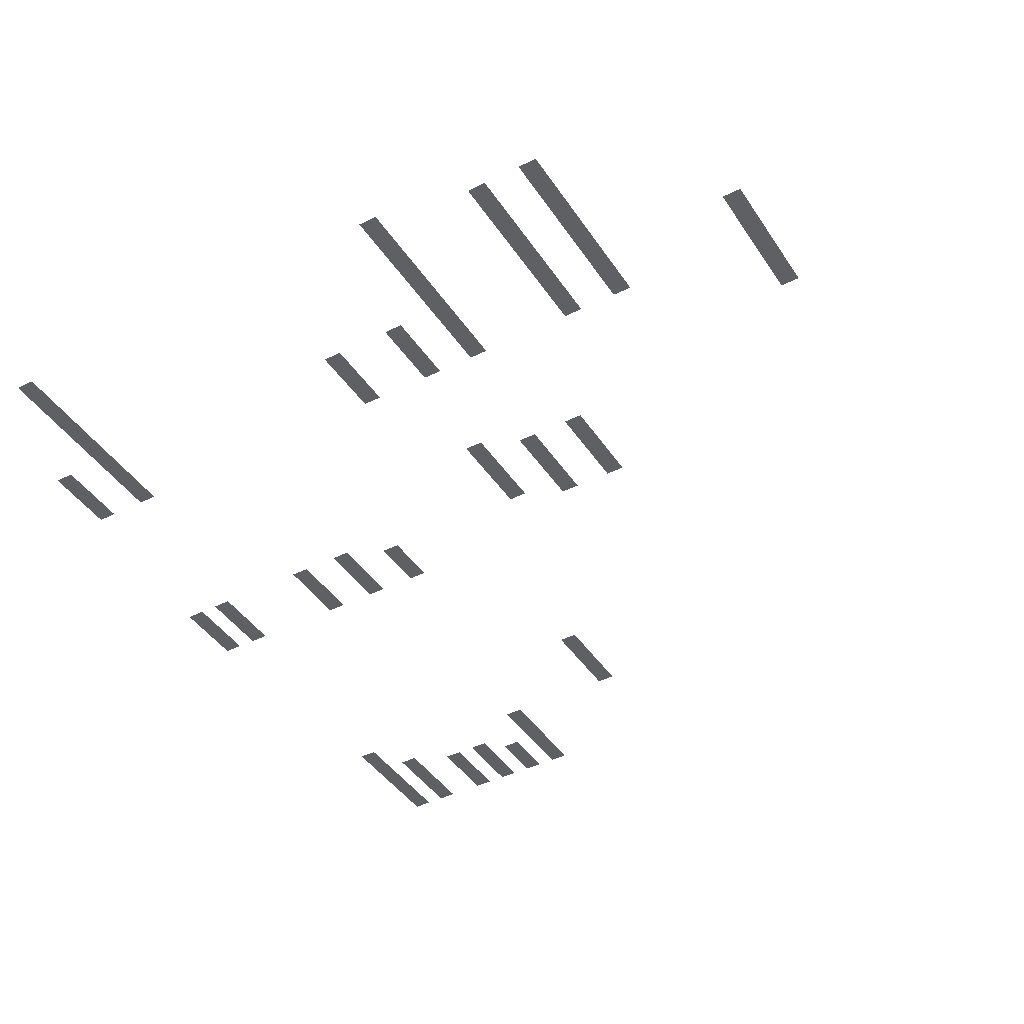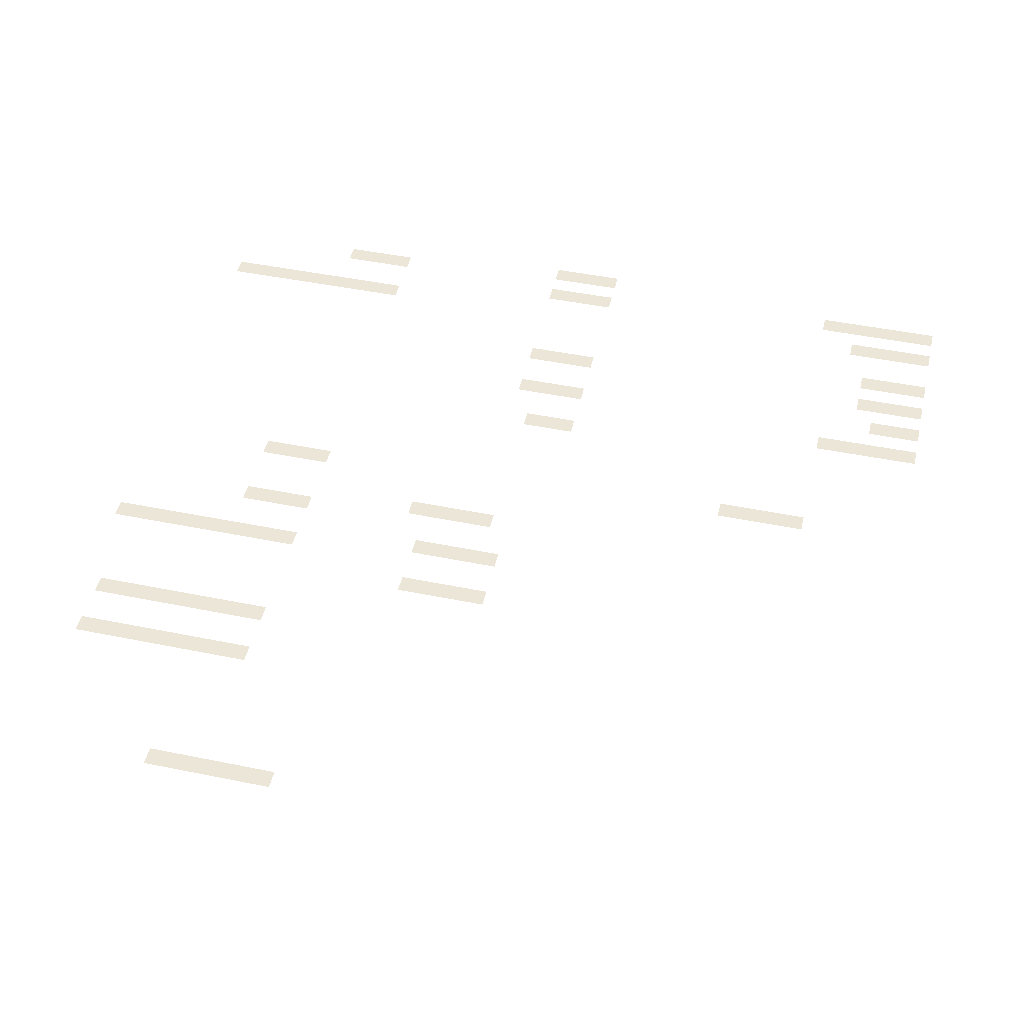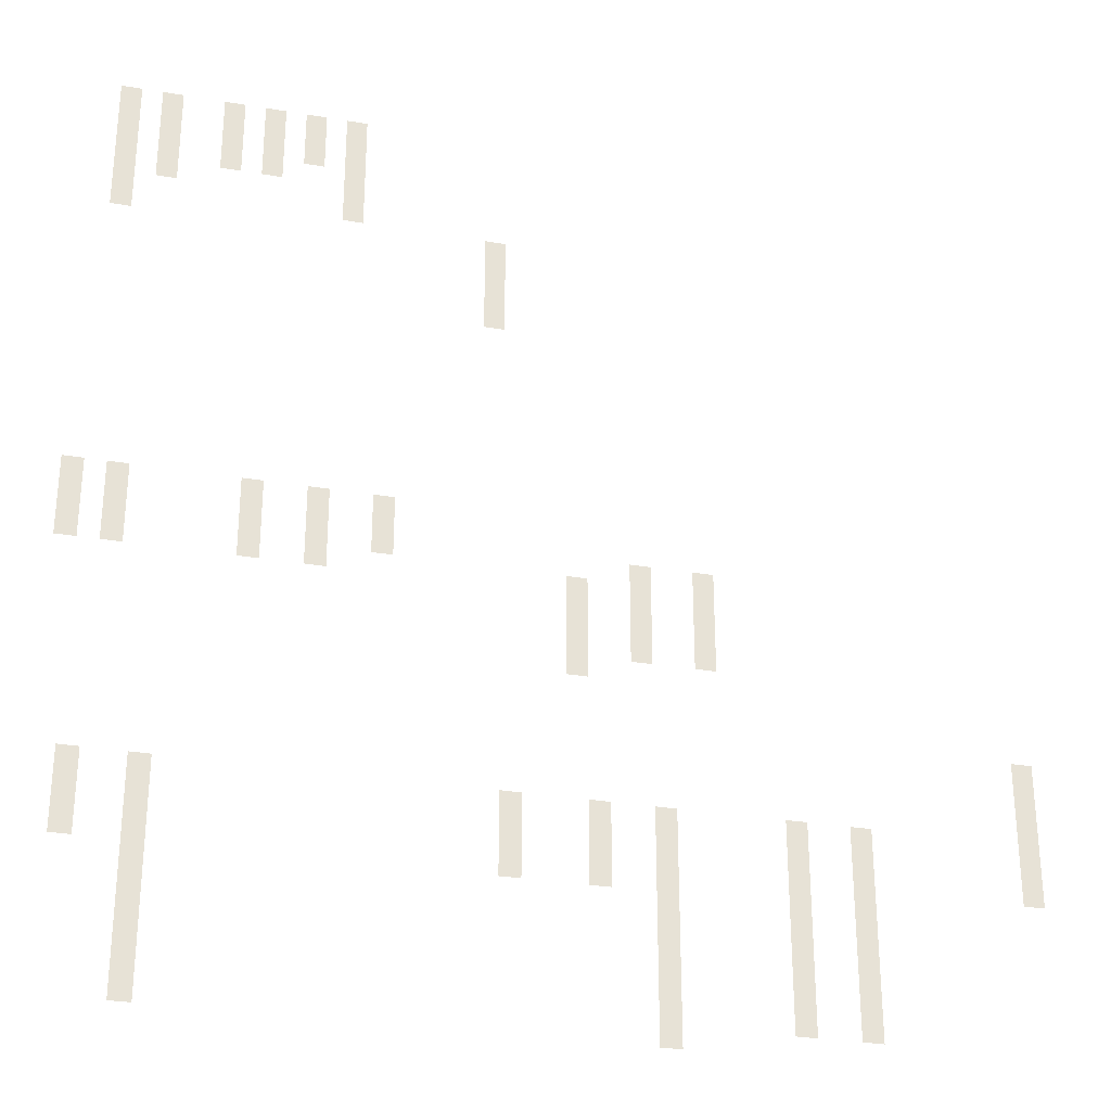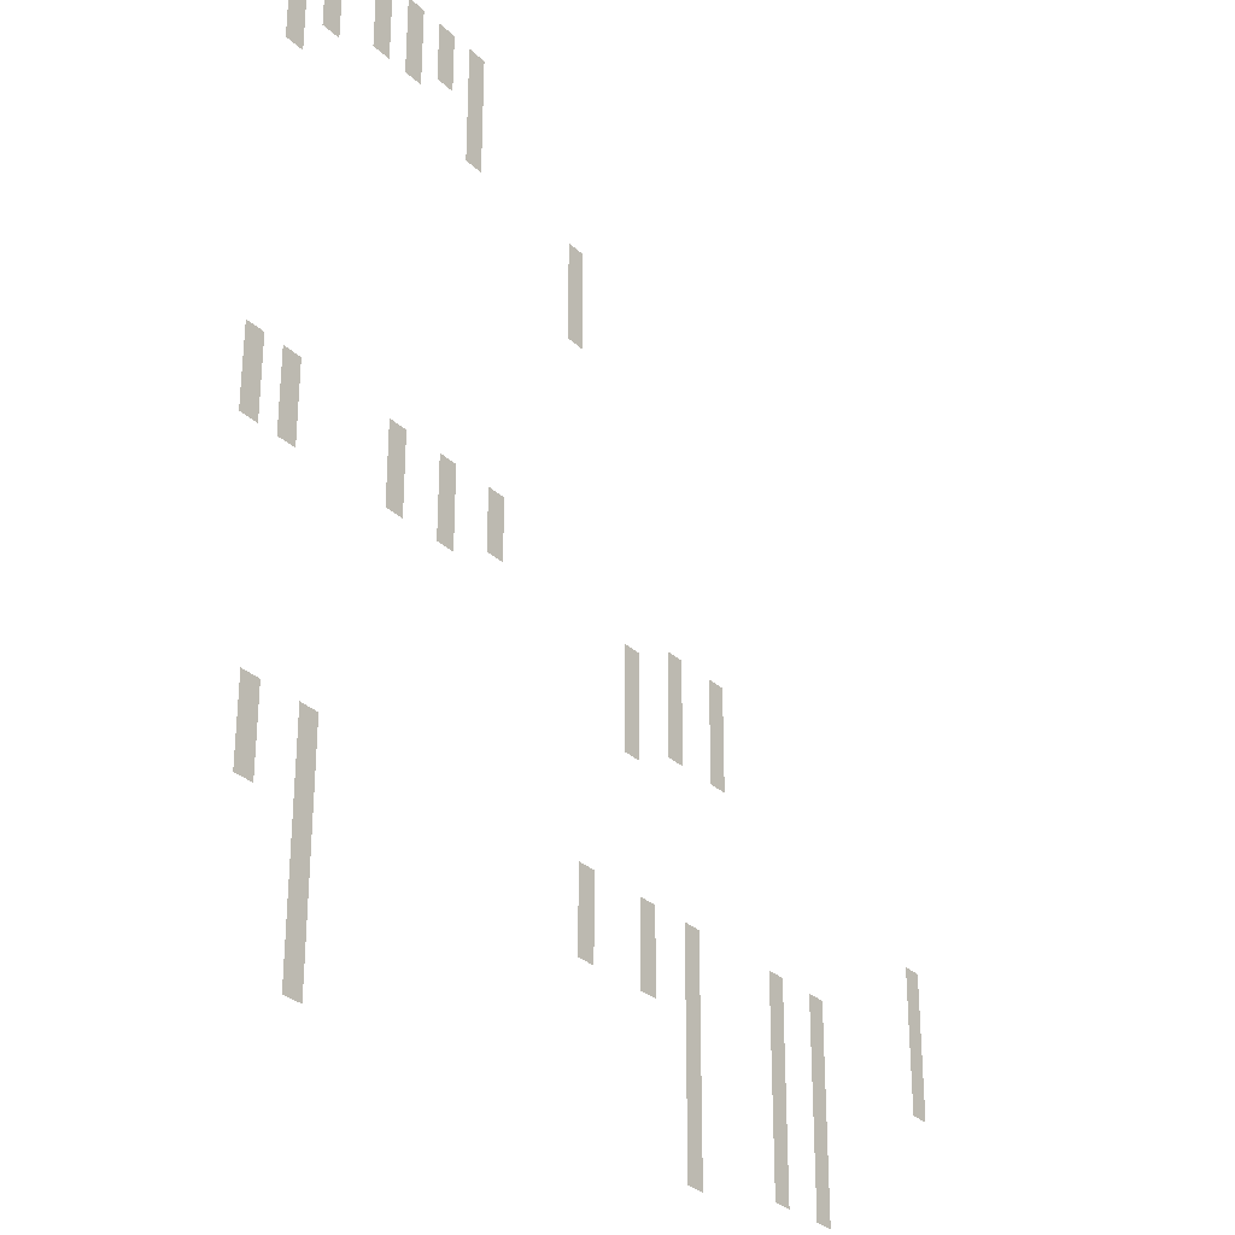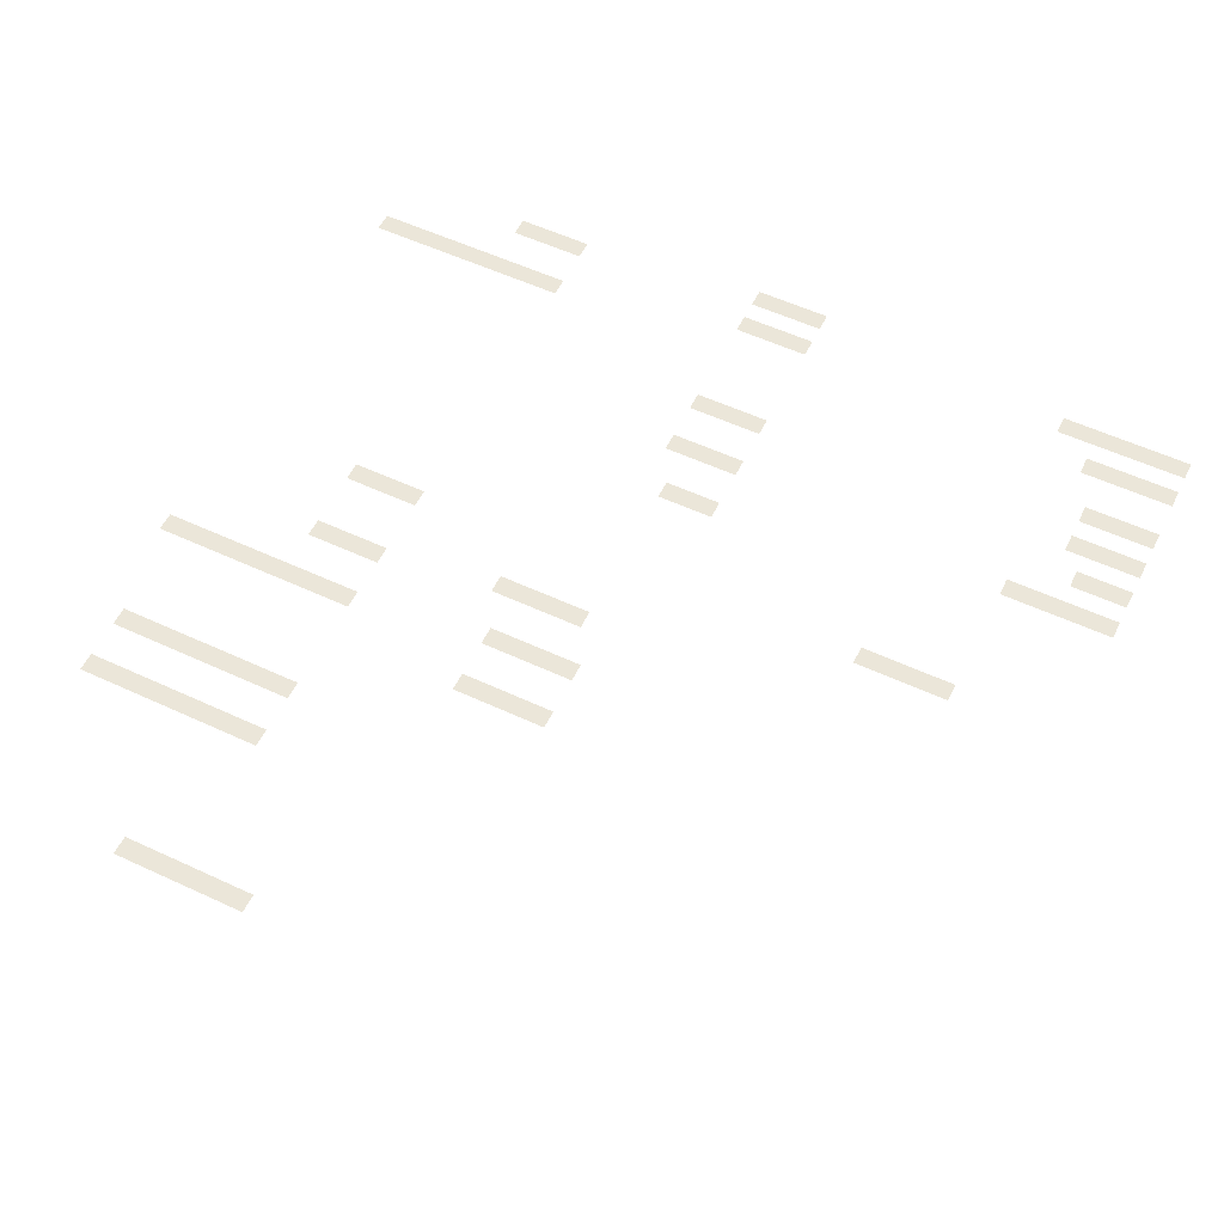
<metadata>
{"format":"obj","ext":"obj","renderer":"f3d","projection":"perspective","resolution":1024,"background":"white","views":[{"elev":-42.5,"azim":30.8,"up":"+Z"},{"elev":46.5,"azim":103.1,"up":"+Z"},{"elev":-29.6,"azim":-14.1,"up":"+Y"},{"elev":-30.2,"azim":-53.3,"up":"+Y"},{"elev":56.0,"azim":116.0,"up":"+Z"}]}
</metadata>
<code>
v -420 -24 0
v -432 -24 0
v -432 -12 0
v -420 -12 0
v -444 -24 0
v -456 -24 0
v -456 -12 0
v -444 -12 0
v -468 -24 0
v -480 -24 0
v -480 -12 0
v -468 -12 0
v -492 -24 0
v -504 -24 0
v -504 -12 0
v -492 -12 0
v -528 -24 0
v -540 -24 0
v -540 -12 0
v -528 -12 0
v -552 -24 0
v -564 -24 0
v -564 -12 0
v -552 -12 0
v -420 -36 0
v -432 -36 0
v -432 -24 0
v -420 -24 0
v -444 -36 0
v -456 -36 0
v -456 -24 0
v -444 -24 0
v -468 -36 0
v -480 -36 0
v -480 -24 0
v -468 -24 0
v -492 -36 0
v -504 -36 0
v -504 -24 0
v -492 -24 0
v -528 -36 0
v -540 -36 0
v -540 -24 0
v -528 -24 0
v -552 -36 0
v -564 -36 0
v -564 -24 0
v -552 -24 0
v -420 -48 0
v -432 -48 0
v -432 -36 0
v -420 -36 0
v -444 -48 0
v -456 -48 0
v -456 -36 0
v -444 -36 0
v -468 -48 0
v -480 -48 0
v -480 -36 0
v -468 -36 0
v -492 -48 0
v -504 -48 0
v -504 -36 0
v -492 -36 0
v -528 -48 0
v -540 -48 0
v -540 -36 0
v -528 -36 0
v -552 -48 0
v -564 -48 0
v -564 -36 0
v -552 -36 0
v -420 -60 0
v -432 -60 0
v -432 -48 0
v -420 -48 0
v -468 -60 0
v -480 -60 0
v -480 -48 0
v -468 -48 0
v -492 -60 0
v -504 -60 0
v -504 -48 0
v -492 -48 0
v -528 -60 0
v -540 -60 0
v -540 -48 0
v -528 -48 0
v -552 -60 0
v -564 -60 0
v -564 -48 0
v -552 -48 0
v -420 -72 0
v -432 -72 0
v -432 -60 0
v -420 -60 0
v -528 -72 0
v -540 -72 0
v -540 -60 0
v -528 -60 0
v -552 -72 0
v -564 -72 0
v -564 -60 0
v -552 -60 0
v -420 -84 0
v -432 -84 0
v -432 -72 0
v -420 -72 0
v -552 -84 0
v -564 -84 0
v -564 -72 0
v -552 -72 0
v -336 -96 0
v -348 -96 0
v -348 -84 0
v -336 -84 0
v -552 -96 0
v -564 -96 0
v -564 -84 0
v -552 -84 0
v -336 -108 0
v -348 -108 0
v -348 -96 0
v -336 -96 0
v -336 -120 0
v -348 -120 0
v -348 -108 0
v -336 -108 0
v -336 -132 0
v -348 -132 0
v -348 -120 0
v -336 -120 0
v -336 -144 0
v -348 -144 0
v -348 -132 0
v -336 -132 0
v -396 -276 0
v -408 -276 0
v -408 -264 0
v -396 -264 0
v -432 -276 0
v -444 -276 0
v -444 -264 0
v -432 -264 0
v -468 -276 0
v -480 -276 0
v -480 -264 0
v -468 -264 0
v -540 -276 0
v -552 -276 0
v -552 -264 0
v -540 -264 0
v -564 -276 0
v -576 -276 0
v -576 -264 0
v -564 -264 0
v -396 -288 0
v -408 -288 0
v -408 -276 0
v -396 -276 0
v -432 -288 0
v -444 -288 0
v -444 -276 0
v -432 -276 0
v -468 -288 0
v -480 -288 0
v -480 -276 0
v -468 -276 0
v -540 -288 0
v -552 -288 0
v -552 -276 0
v -540 -276 0
v -564 -288 0
v -576 -288 0
v -576 -276 0
v -564 -276 0
v -216 -300 0
v -228 -300 0
v -228 -288 0
v -216 -288 0
v -252 -300 0
v -264 -300 0
v -264 -288 0
v -252 -288 0
v -396 -300 0
v -408 -300 0
v -408 -288 0
v -396 -288 0
v -432 -300 0
v -444 -300 0
v -444 -288 0
v -432 -288 0
v -468 -300 0
v -480 -300 0
v -480 -288 0
v -468 -288 0
v -540 -300 0
v -552 -300 0
v -552 -288 0
v -540 -288 0
v -564 -300 0
v -576 -300 0
v -576 -288 0
v -564 -288 0
v -216 -312 0
v -228 -312 0
v -228 -300 0
v -216 -300 0
v -252 -312 0
v -264 -312 0
v -264 -300 0
v -252 -300 0
v -288 -312 0
v -300 -312 0
v -300 -300 0
v -288 -300 0
v -432 -312 0
v -444 -312 0
v -444 -300 0
v -432 -300 0
v -468 -312 0
v -480 -312 0
v -480 -300 0
v -468 -300 0
v -540 -312 0
v -552 -312 0
v -552 -300 0
v -540 -300 0
v -564 -312 0
v -576 -312 0
v -576 -300 0
v -564 -300 0
v -216 -324 0
v -228 -324 0
v -228 -312 0
v -216 -312 0
v -252 -324 0
v -264 -324 0
v -264 -312 0
v -252 -312 0
v -288 -324 0
v -300 -324 0
v -300 -312 0
v -288 -312 0
v -216 -336 0
v -228 -336 0
v -228 -324 0
v -216 -324 0
v -252 -336 0
v -264 -336 0
v -264 -324 0
v -252 -324 0
v -288 -336 0
v -300 -336 0
v -300 -324 0
v -288 -324 0
v -216 -348 0
v -228 -348 0
v -228 -336 0
v -216 -336 0
v -252 -348 0
v -264 -348 0
v -264 -336 0
v -252 -336 0
v -288 -348 0
v -300 -348 0
v -300 -336 0
v -288 -336 0
v -288 -360 0
v -300 -360 0
v -300 -348 0
v -288 -348 0
v -36 -396 0
v -48 -396 0
v -48 -384 0
v -36 -384 0
v -36 -408 0
v -48 -408 0
v -48 -396 0
v -36 -396 0
v -36 -420 0
v -48 -420 0
v -48 -408 0
v -36 -408 0
v -36 -432 0
v -48 -432 0
v -48 -420 0
v -36 -420 0
v -36 -444 0
v -48 -444 0
v -48 -432 0
v -36 -432 0
v -132 -444 0
v -144 -444 0
v -144 -432 0
v -132 -432 0
v -168 -444 0
v -180 -444 0
v -180 -432 0
v -168 -432 0
v -240 -444 0
v -252 -444 0
v -252 -432 0
v -240 -432 0
v -276 -444 0
v -288 -444 0
v -288 -432 0
v -276 -432 0
v -324 -444 0
v -336 -444 0
v -336 -432 0
v -324 -432 0
v -516 -444 0
v -528 -444 0
v -528 -432 0
v -516 -432 0
v -552 -444 0
v -564 -444 0
v -564 -432 0
v -552 -432 0
v -36 -456 0
v -48 -456 0
v -48 -444 0
v -36 -444 0
v -132 -456 0
v -144 -456 0
v -144 -444 0
v -132 -444 0
v -168 -456 0
v -180 -456 0
v -180 -444 0
v -168 -444 0
v -240 -456 0
v -252 -456 0
v -252 -444 0
v -240 -444 0
v -276 -456 0
v -288 -456 0
v -288 -444 0
v -276 -444 0
v -324 -456 0
v -336 -456 0
v -336 -444 0
v -324 -444 0
v -516 -456 0
v -528 -456 0
v -528 -444 0
v -516 -444 0
v -552 -456 0
v -564 -456 0
v -564 -444 0
v -552 -444 0
v -36 -468 0
v -48 -468 0
v -48 -456 0
v -36 -456 0
v -132 -468 0
v -144 -468 0
v -144 -456 0
v -132 -456 0
v -168 -468 0
v -180 -468 0
v -180 -456 0
v -168 -456 0
v -240 -468 0
v -252 -468 0
v -252 -456 0
v -240 -456 0
v -276 -468 0
v -288 -468 0
v -288 -456 0
v -276 -456 0
v -324 -468 0
v -336 -468 0
v -336 -456 0
v -324 -456 0
v -516 -468 0
v -528 -468 0
v -528 -456 0
v -516 -456 0
v -552 -468 0
v -564 -468 0
v -564 -456 0
v -552 -456 0
v -132 -480 0
v -144 -480 0
v -144 -468 0
v -132 -468 0
v -168 -480 0
v -180 -480 0
v -180 -468 0
v -168 -468 0
v -240 -480 0
v -252 -480 0
v -252 -468 0
v -240 -468 0
v -276 -480 0
v -288 -480 0
v -288 -468 0
v -276 -468 0
v -324 -480 0
v -336 -480 0
v -336 -468 0
v -324 -468 0
v -516 -480 0
v -528 -480 0
v -528 -468 0
v -516 -468 0
v -552 -480 0
v -564 -480 0
v -564 -468 0
v -552 -468 0
v -132 -492 0
v -144 -492 0
v -144 -480 0
v -132 -480 0
v -168 -492 0
v -180 -492 0
v -180 -480 0
v -168 -480 0
v -240 -492 0
v -252 -492 0
v -252 -480 0
v -240 -480 0
v -516 -492 0
v -528 -492 0
v -528 -480 0
v -516 -480 0
v -132 -504 0
v -144 -504 0
v -144 -492 0
v -132 -492 0
v -168 -504 0
v -180 -504 0
v -180 -492 0
v -168 -492 0
v -240 -504 0
v -252 -504 0
v -252 -492 0
v -240 -492 0
v -516 -504 0
v -528 -504 0
v -528 -492 0
v -516 -492 0
v -132 -516 0
v -144 -516 0
v -144 -504 0
v -132 -504 0
v -168 -516 0
v -180 -516 0
v -180 -504 0
v -168 -504 0
v -240 -516 0
v -252 -516 0
v -252 -504 0
v -240 -504 0
v -516 -516 0
v -528 -516 0
v -528 -504 0
v -516 -504 0
v -132 -528 0
v -144 -528 0
v -144 -516 0
v -132 -516 0
v -168 -528 0
v -180 -528 0
v -180 -516 0
v -168 -516 0
v -240 -528 0
v -252 -528 0
v -252 -516 0
v -240 -516 0
v -516 -528 0
v -528 -528 0
v -528 -516 0
v -516 -516 0
v -132 -540 0
v -144 -540 0
v -144 -528 0
v -132 -528 0
v -168 -540 0
v -180 -540 0
v -180 -528 0
v -168 -528 0
v -240 -540 0
v -252 -540 0
v -252 -528 0
v -240 -528 0
v -516 -540 0
v -528 -540 0
v -528 -528 0
v -516 -528 0
v -132 -552 0
v -144 -552 0
v -144 -540 0
v -132 -540 0
v -168 -552 0
v -180 -552 0
v -180 -540 0
v -168 -540 0
v -240 -552 0
v -252 -552 0
v -252 -540 0
v -240 -540 0
v -516 -552 0
v -528 -552 0
v -528 -540 0
v -516 -540 0
v -240 -564 0
v -252 -564 0
v -252 -552 0
v -240 -552 0
v -516 -564 0
v -528 -564 0
v -528 -552 0
v -516 -552 0
g fase2_mesh_0005
f 1 2 3 4
f 5 6 7 8
f 9 10 11 12
f 13 14 15 16
f 17 18 19 20
f 21 22 23 24
f 25 26 27 28
f 29 30 31 32
f 33 34 35 36
f 37 38 39 40
f 41 42 43 44
f 45 46 47 48
f 49 50 51 52
f 53 54 55 56
f 57 58 59 60
f 61 62 63 64
f 65 66 67 68
f 69 70 71 72
f 73 74 75 76
f 77 78 79 80
f 81 82 83 84
f 85 86 87 88
f 89 90 91 92
f 93 94 95 96
f 97 98 99 100
f 101 102 103 104
f 105 106 107 108
f 109 110 111 112
f 113 114 115 116
f 117 118 119 120
f 121 122 123 124
f 125 126 127 128
f 129 130 131 132
f 133 134 135 136
f 137 138 139 140
f 141 142 143 144
f 145 146 147 148
f 149 150 151 152
f 153 154 155 156
f 157 158 159 160
f 161 162 163 164
f 165 166 167 168
f 169 170 171 172
f 173 174 175 176
f 177 178 179 180
f 181 182 183 184
f 185 186 187 188
f 189 190 191 192
f 193 194 195 196
f 197 198 199 200
f 201 202 203 204
f 205 206 207 208
f 209 210 211 212
f 213 214 215 216
f 217 218 219 220
f 221 222 223 224
f 225 226 227 228
f 229 230 231 232
f 233 234 235 236
f 237 238 239 240
f 241 242 243 244
f 245 246 247 248
f 249 250 251 252
f 253 254 255 256
f 257 258 259 260
f 261 262 263 264
f 265 266 267 268
f 269 270 271 272
f 273 274 275 276
f 277 278 279 280
f 281 282 283 284
f 285 286 287 288
f 289 290 291 292
f 293 294 295 296
f 297 298 299 300
f 301 302 303 304
f 305 306 307 308
f 309 310 311 312
f 313 314 315 316
f 317 318 319 320
f 321 322 323 324
f 325 326 327 328
f 329 330 331 332
f 333 334 335 336
f 337 338 339 340
f 341 342 343 344
f 345 346 347 348
f 349 350 351 352
f 353 354 355 356
f 357 358 359 360
f 361 362 363 364
f 365 366 367 368
f 369 370 371 372
f 373 374 375 376
f 377 378 379 380
f 381 382 383 384
f 385 386 387 388
f 389 390 391 392
f 393 394 395 396
f 397 398 399 400
f 401 402 403 404
f 405 406 407 408
f 409 410 411 412
f 413 414 415 416
f 417 418 419 420
f 421 422 423 424
f 425 426 427 428
f 429 430 431 432
f 433 434 435 436
f 437 438 439 440
f 441 442 443 444
f 445 446 447 448
f 449 450 451 452
f 453 454 455 456
f 457 458 459 460
f 461 462 463 464
f 465 466 467 468
f 469 470 471 472
f 473 474 475 476
f 477 478 479 480
f 481 482 483 484
f 485 486 487 488
f 489 490 491 492
f 493 494 495 496
f 497 498 499 500
f 501 502 503 504
f 505 506 507 508
f 509 510 511 512
f 513 514 515 516

</code>
